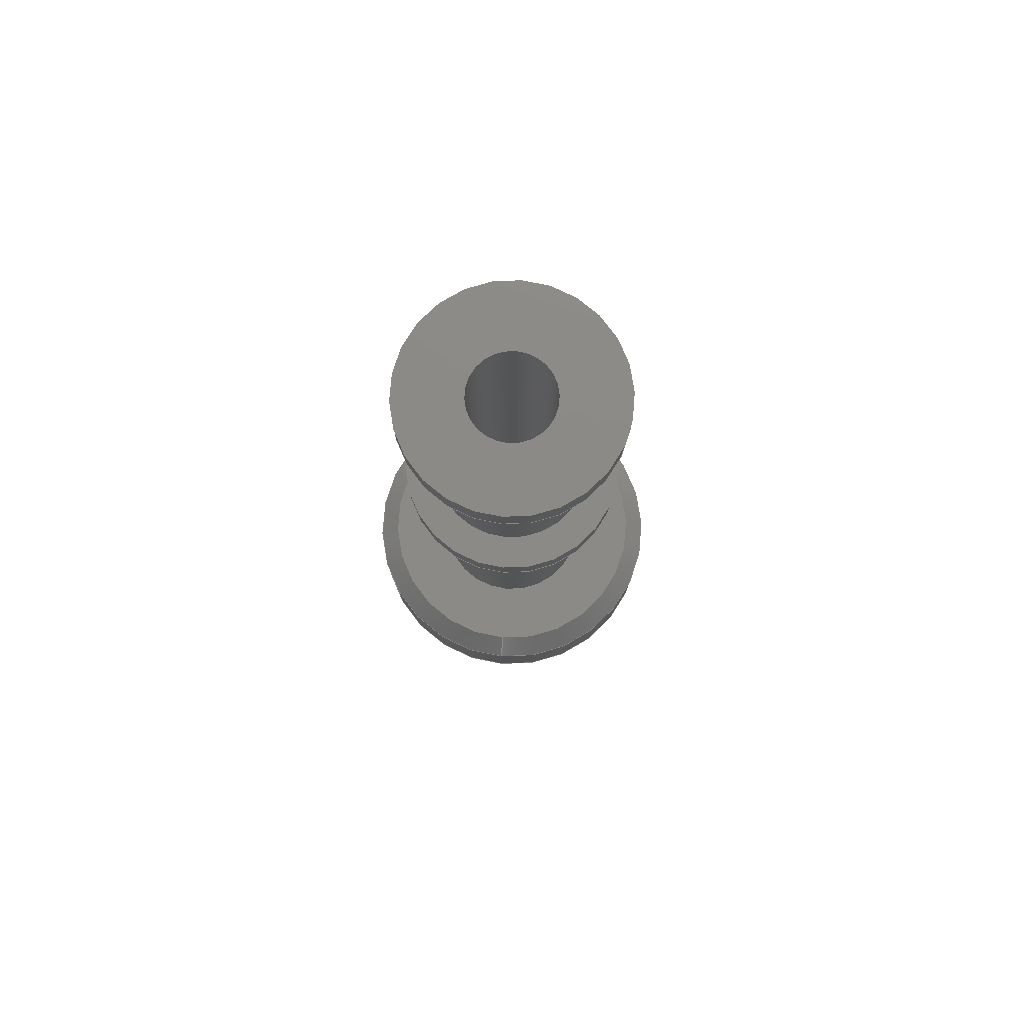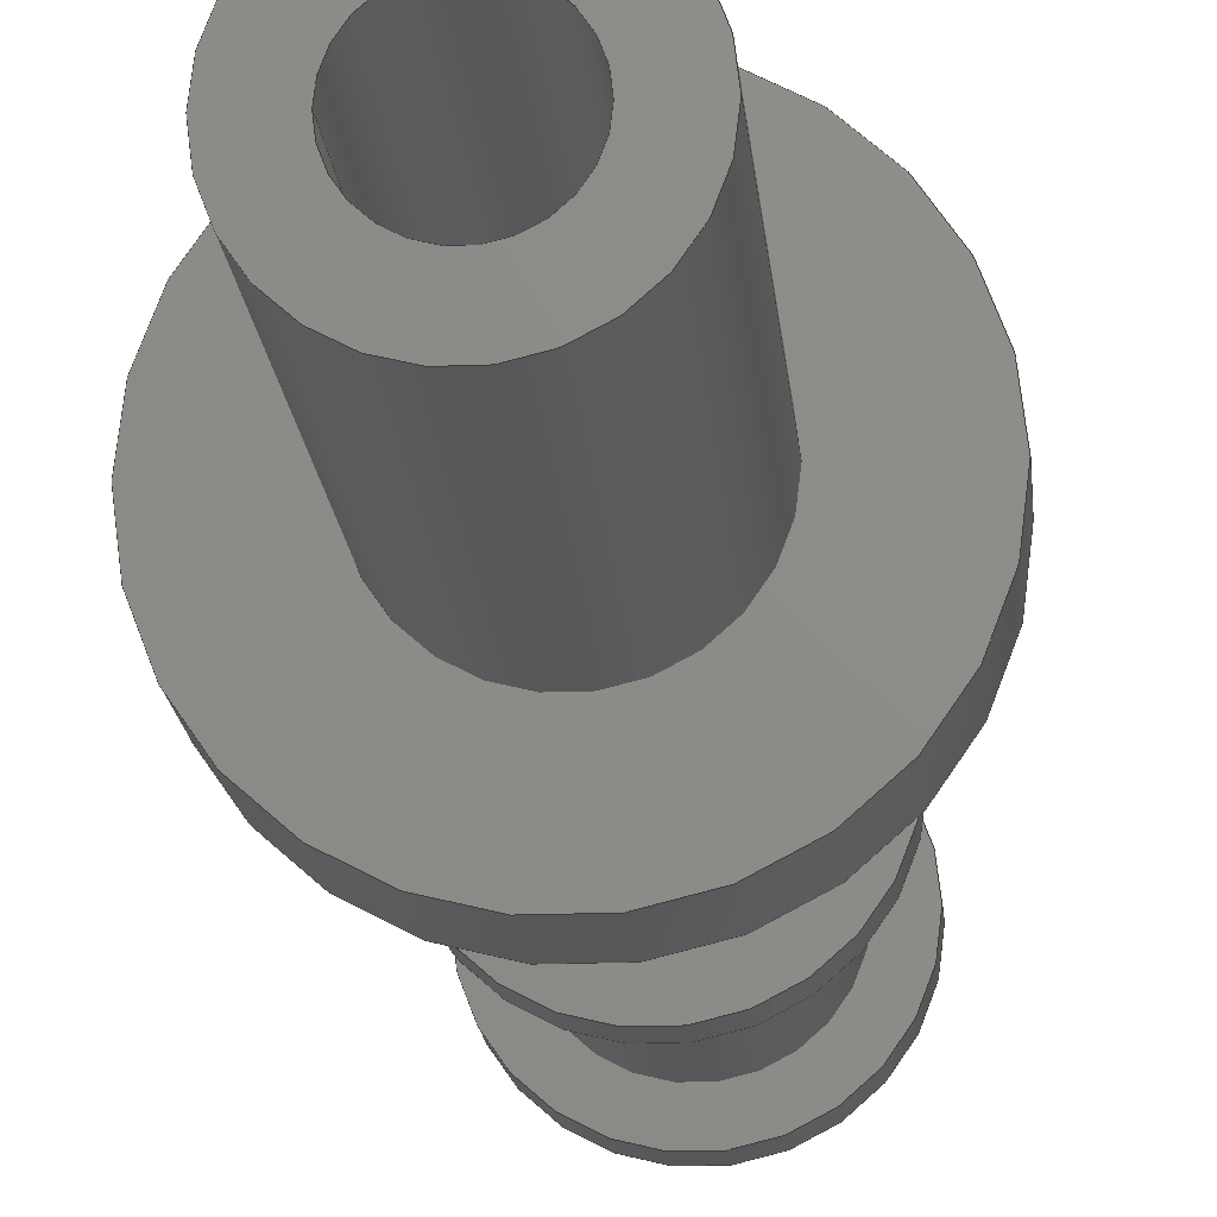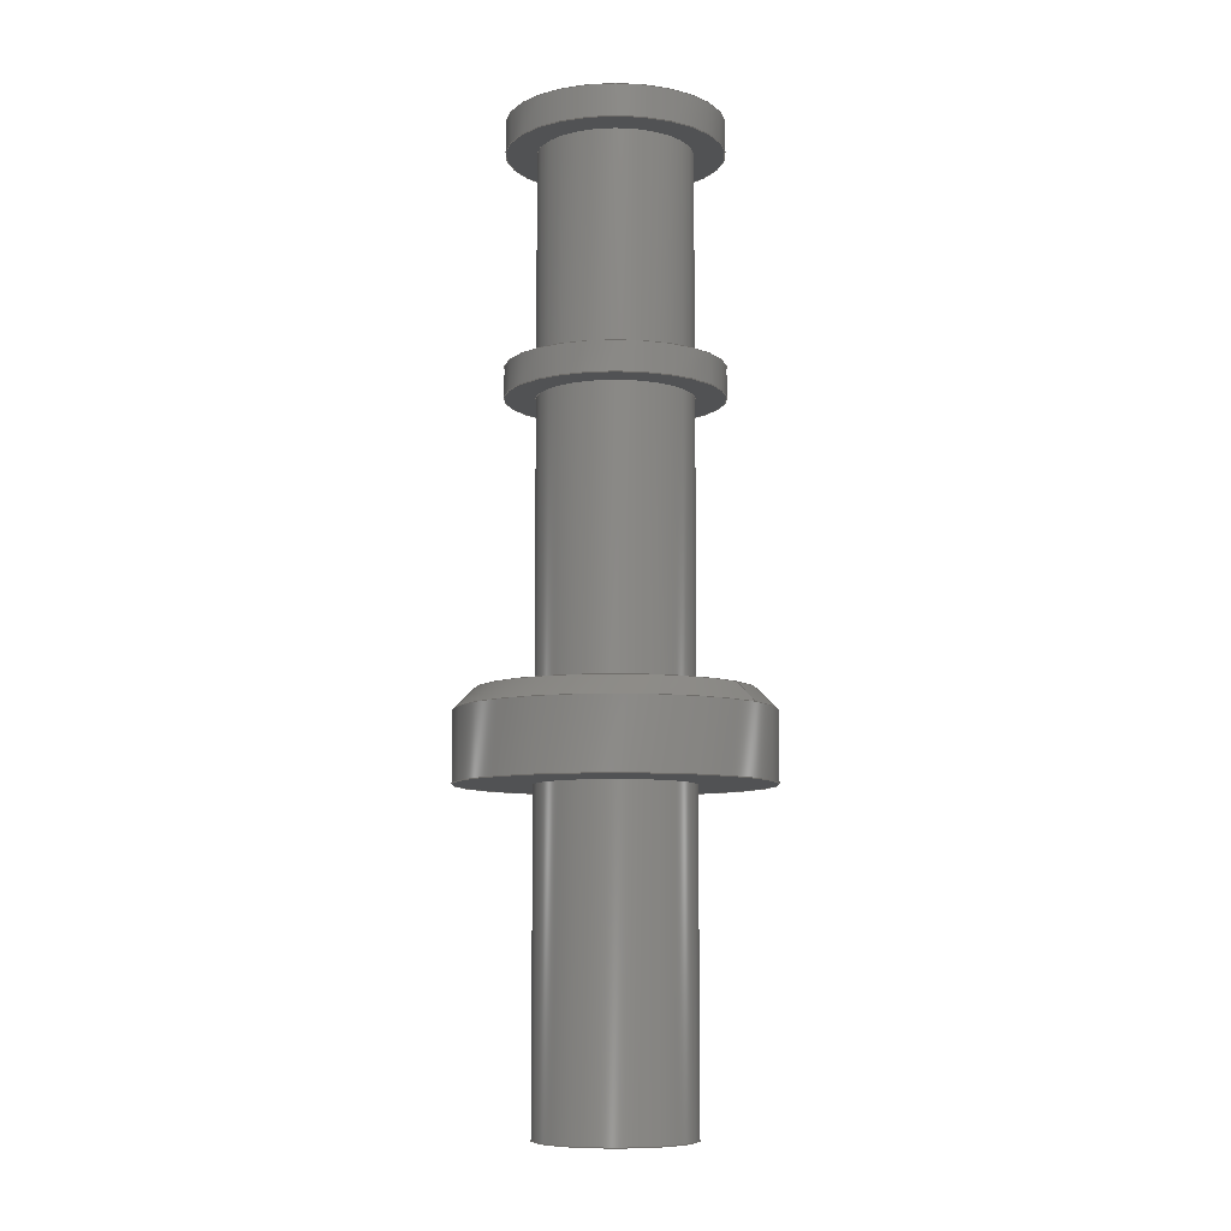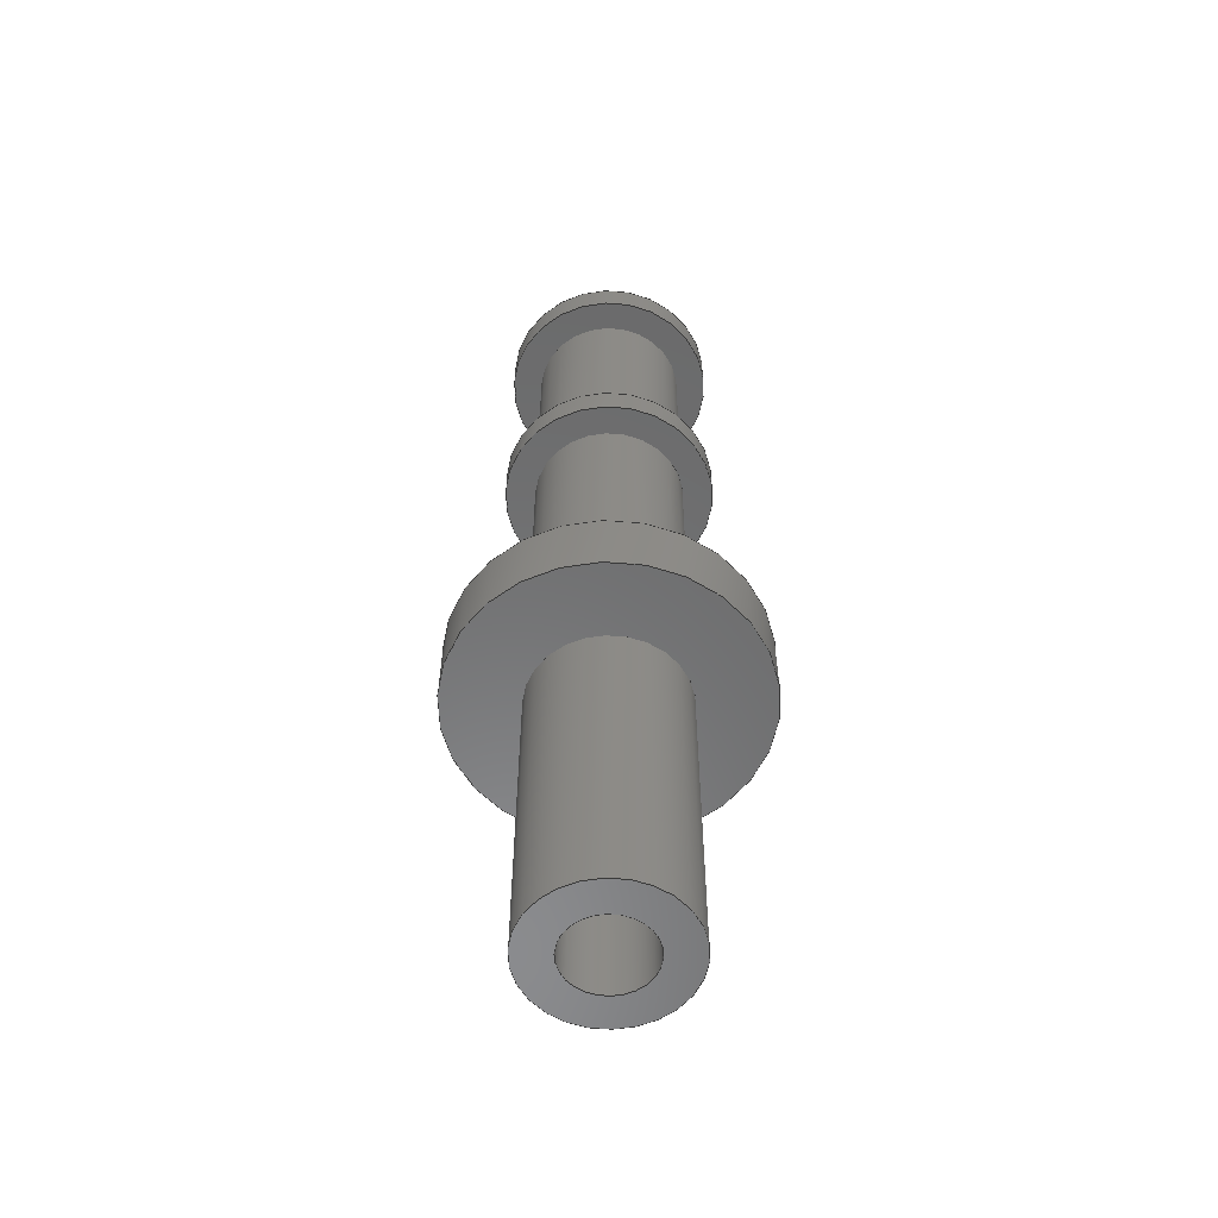
<metadata>
{"format":"step","ext":"stp","renderer":"f3d","projection":"perspective","resolution":1024,"background":"white","views":[{"elev":78.0,"azim":94.6,"up":"+Z"},{"elev":-16.9,"azim":-175.2,"up":"+Y"},{"elev":-8.4,"azim":34.6,"up":"+Z"},{"elev":-56.7,"azim":36.7,"up":"+Z"}]}
</metadata>
<code>
ISO-10303-21;
DATA;
#1=SHAPE_REPRESENTATION_RELATIONSHIP('','',#179,#2);
#2=ADVANCED_BREP_SHAPE_REPRESENTATION('',(#177),#320);
#3=CONICAL_SURFACE('',#210,0.001981,0.7854);
#4=CYLINDRICAL_SURFACE('',#184,0.001003);
#5=CYLINDRICAL_SURFACE('',#188,0.001981);
#6=CYLINDRICAL_SURFACE('',#193,0.0009906);
#7=CYLINDRICAL_SURFACE('',#197,0.001384);
#8=CYLINDRICAL_SURFACE('',#201,0.0009906);
#9=CYLINDRICAL_SURFACE('',#205,0.001384);
#10=CYLINDRICAL_SURFACE('',#209,0.0005461);
#11=ORIENTED_EDGE('',*,*,#41,.T.);
#12=ORIENTED_EDGE('',*,*,#42,.T.);
#13=ORIENTED_EDGE('',*,*,#43,.T.);
#14=ORIENTED_EDGE('',*,*,#42,.F.);
#15=ORIENTED_EDGE('',*,*,#44,.T.);
#16=ORIENTED_EDGE('',*,*,#43,.F.);
#17=ORIENTED_EDGE('',*,*,#45,.T.);
#18=ORIENTED_EDGE('',*,*,#44,.F.);
#19=ORIENTED_EDGE('',*,*,#46,.T.);
#20=ORIENTED_EDGE('',*,*,#47,.T.);
#21=ORIENTED_EDGE('',*,*,#48,.T.);
#22=ORIENTED_EDGE('',*,*,#47,.F.);
#23=ORIENTED_EDGE('',*,*,#49,.T.);
#24=ORIENTED_EDGE('',*,*,#48,.F.);
#25=ORIENTED_EDGE('',*,*,#50,.T.);
#26=ORIENTED_EDGE('',*,*,#49,.F.);
#27=ORIENTED_EDGE('',*,*,#51,.T.);
#28=ORIENTED_EDGE('',*,*,#50,.F.);
#29=ORIENTED_EDGE('',*,*,#52,.T.);
#30=ORIENTED_EDGE('',*,*,#51,.F.);
#31=ORIENTED_EDGE('',*,*,#53,.T.);
#32=ORIENTED_EDGE('',*,*,#52,.F.);
#33=ORIENTED_EDGE('',*,*,#54,.T.);
#34=ORIENTED_EDGE('',*,*,#53,.F.);
#35=ORIENTED_EDGE('',*,*,#55,.T.);
#36=ORIENTED_EDGE('',*,*,#54,.F.);
#37=ORIENTED_EDGE('',*,*,#55,.F.);
#38=ORIENTED_EDGE('',*,*,#41,.F.);
#39=ORIENTED_EDGE('',*,*,#46,.F.);
#40=ORIENTED_EDGE('',*,*,#45,.F.);
#41=EDGE_CURVE('',#56,#56,#71,.T.);
#42=EDGE_CURVE('',#57,#57,#72,.T.);
#43=EDGE_CURVE('',#58,#58,#73,.T.);
#44=EDGE_CURVE('',#59,#59,#74,.T.);
#45=EDGE_CURVE('',#60,#60,#75,.F.);
#46=EDGE_CURVE('',#61,#61,#76,.T.);
#47=EDGE_CURVE('',#62,#62,#77,.T.);
#48=EDGE_CURVE('',#63,#63,#78,.T.);
#49=EDGE_CURVE('',#64,#64,#79,.T.);
#50=EDGE_CURVE('',#65,#65,#80,.T.);
#51=EDGE_CURVE('',#66,#66,#81,.T.);
#52=EDGE_CURVE('',#67,#67,#82,.T.);
#53=EDGE_CURVE('',#68,#68,#83,.T.);
#54=EDGE_CURVE('',#69,#69,#84,.T.);
#55=EDGE_CURVE('',#70,#70,#85,.F.);
#56=VERTEX_POINT('',#276);
#57=VERTEX_POINT('',#278);
#58=VERTEX_POINT('',#281);
#59=VERTEX_POINT('',#284);
#60=VERTEX_POINT('',#287);
#61=VERTEX_POINT('',#290);
#62=VERTEX_POINT('',#292);
#63=VERTEX_POINT('',#295);
#64=VERTEX_POINT('',#298);
#65=VERTEX_POINT('',#301);
#66=VERTEX_POINT('',#304);
#67=VERTEX_POINT('',#307);
#68=VERTEX_POINT('',#310);
#69=VERTEX_POINT('',#313);
#70=VERTEX_POINT('',#316);
#71=CIRCLE('',#182,0.0005461);
#72=CIRCLE('',#183,0.001003);
#73=CIRCLE('',#185,0.001003);
#74=CIRCLE('',#187,0.001981);
#75=CIRCLE('',#189,0.001981);
#76=CIRCLE('',#191,0.001727);
#77=CIRCLE('',#192,0.0009906);
#78=CIRCLE('',#194,0.0009906);
#79=CIRCLE('',#196,0.001384);
#80=CIRCLE('',#198,0.001384);
#81=CIRCLE('',#200,0.0009906);
#82=CIRCLE('',#202,0.0009906);
#83=CIRCLE('',#204,0.001384);
#84=CIRCLE('',#206,0.001384);
#85=CIRCLE('',#208,0.0005461);
#86=EDGE_LOOP('',(#11));
#87=EDGE_LOOP('',(#12));
#88=EDGE_LOOP('',(#13));
#89=EDGE_LOOP('',(#14));
#90=EDGE_LOOP('',(#15));
#91=EDGE_LOOP('',(#16));
#92=EDGE_LOOP('',(#17));
#93=EDGE_LOOP('',(#18));
#94=EDGE_LOOP('',(#19));
#95=EDGE_LOOP('',(#20));
#96=EDGE_LOOP('',(#21));
#97=EDGE_LOOP('',(#22));
#98=EDGE_LOOP('',(#23));
#99=EDGE_LOOP('',(#24));
#100=EDGE_LOOP('',(#25));
#101=EDGE_LOOP('',(#26));
#102=EDGE_LOOP('',(#27));
#103=EDGE_LOOP('',(#28));
#104=EDGE_LOOP('',(#29));
#105=EDGE_LOOP('',(#30));
#106=EDGE_LOOP('',(#31));
#107=EDGE_LOOP('',(#32));
#108=EDGE_LOOP('',(#33));
#109=EDGE_LOOP('',(#34));
#110=EDGE_LOOP('',(#35));
#111=EDGE_LOOP('',(#36));
#112=EDGE_LOOP('',(#37));
#113=EDGE_LOOP('',(#38));
#114=EDGE_LOOP('',(#39));
#115=EDGE_LOOP('',(#40));
#116=FACE_BOUND('',#86,.T.);
#117=FACE_BOUND('',#87,.T.);
#118=FACE_BOUND('',#88,.T.);
#119=FACE_BOUND('',#89,.T.);
#120=FACE_BOUND('',#90,.T.);
#121=FACE_BOUND('',#91,.T.);
#122=FACE_BOUND('',#92,.T.);
#123=FACE_BOUND('',#93,.T.);
#124=FACE_BOUND('',#94,.T.);
#125=FACE_BOUND('',#95,.T.);
#126=FACE_BOUND('',#96,.T.);
#127=FACE_BOUND('',#97,.T.);
#128=FACE_BOUND('',#98,.T.);
#129=FACE_BOUND('',#99,.T.);
#130=FACE_BOUND('',#100,.T.);
#131=FACE_BOUND('',#101,.T.);
#132=FACE_BOUND('',#102,.T.);
#133=FACE_BOUND('',#103,.T.);
#134=FACE_BOUND('',#104,.T.);
#135=FACE_BOUND('',#105,.T.);
#136=FACE_BOUND('',#106,.T.);
#137=FACE_BOUND('',#107,.T.);
#138=FACE_BOUND('',#108,.T.);
#139=FACE_BOUND('',#109,.T.);
#140=FACE_BOUND('',#110,.T.);
#141=FACE_BOUND('',#111,.T.);
#142=FACE_BOUND('',#112,.T.);
#143=FACE_BOUND('',#113,.T.);
#144=FACE_BOUND('',#114,.T.);
#145=FACE_BOUND('',#115,.T.);
#146=PLANE('',#181);
#147=PLANE('',#186);
#148=PLANE('',#190);
#149=PLANE('',#195);
#150=PLANE('',#199);
#151=PLANE('',#203);
#152=PLANE('',#207);
#153=ADVANCED_FACE('',(#116,#117),#146,.T.);
#154=ADVANCED_FACE('',(#118,#119),#4,.T.);
#155=ADVANCED_FACE('',(#120,#121),#147,.T.);
#156=ADVANCED_FACE('',(#122,#123),#5,.T.);
#157=ADVANCED_FACE('',(#124,#125),#148,.T.);
#158=ADVANCED_FACE('',(#126,#127),#6,.T.);
#159=ADVANCED_FACE('',(#128,#129),#149,.T.);
#160=ADVANCED_FACE('',(#130,#131),#7,.T.);
#161=ADVANCED_FACE('',(#132,#133),#150,.T.);
#162=ADVANCED_FACE('',(#134,#135),#8,.T.);
#163=ADVANCED_FACE('',(#136,#137),#151,.T.);
#164=ADVANCED_FACE('',(#138,#139),#9,.T.);
#165=ADVANCED_FACE('',(#140,#141),#152,.T.);
#166=ADVANCED_FACE('',(#142,#143),#10,.F.);
#167=ADVANCED_FACE('',(#144,#145),#3,.T.);
#168=CLOSED_SHELL('',(#153,#154,#155,#156,#157,#158,#159,#160,#161,#162,
#163,#164,#165,#166,#167));
#169=STYLED_ITEM('',(#170),#177);
#170=PRESENTATION_STYLE_ASSIGNMENT((#171));
#171=SURFACE_STYLE_USAGE(.BOTH.,#172);
#172=SURFACE_SIDE_STYLE('',(#173));
#173=SURFACE_STYLE_FILL_AREA(#174);
#174=FILL_AREA_STYLE('',(#175));
#175=FILL_AREA_STYLE_COLOUR('',#176);
#176=COLOUR_RGB('',0.9804,0.7961,0.2627);
#177=MANIFOLD_SOLID_BREP('Part 1',#168);
#178=SHAPE_DEFINITION_REPRESENTATION(#325,#179);
#179=SHAPE_REPRESENTATION('Part 1',(#180),#320);
#180=AXIS2_PLACEMENT_3D('',#273,#211,#212);
#181=AXIS2_PLACEMENT_3D('',#274,#213,#214);
#182=AXIS2_PLACEMENT_3D('',#275,#215,#216);
#183=AXIS2_PLACEMENT_3D('',#277,#217,#218);
#184=AXIS2_PLACEMENT_3D('',#279,#219,#220);
#185=AXIS2_PLACEMENT_3D('',#280,#221,#222);
#186=AXIS2_PLACEMENT_3D('',#282,#223,#224);
#187=AXIS2_PLACEMENT_3D('',#283,#225,#226);
#188=AXIS2_PLACEMENT_3D('',#285,#227,#228);
#189=AXIS2_PLACEMENT_3D('',#286,#229,#230);
#190=AXIS2_PLACEMENT_3D('',#288,#231,#232);
#191=AXIS2_PLACEMENT_3D('',#289,#233,#234);
#192=AXIS2_PLACEMENT_3D('',#291,#235,#236);
#193=AXIS2_PLACEMENT_3D('',#293,#237,#238);
#194=AXIS2_PLACEMENT_3D('',#294,#239,#240);
#195=AXIS2_PLACEMENT_3D('',#296,#241,#242);
#196=AXIS2_PLACEMENT_3D('',#297,#243,#244);
#197=AXIS2_PLACEMENT_3D('',#299,#245,#246);
#198=AXIS2_PLACEMENT_3D('',#300,#247,#248);
#199=AXIS2_PLACEMENT_3D('',#302,#249,#250);
#200=AXIS2_PLACEMENT_3D('',#303,#251,#252);
#201=AXIS2_PLACEMENT_3D('',#305,#253,#254);
#202=AXIS2_PLACEMENT_3D('',#306,#255,#256);
#203=AXIS2_PLACEMENT_3D('',#308,#257,#258);
#204=AXIS2_PLACEMENT_3D('',#309,#259,#260);
#205=AXIS2_PLACEMENT_3D('',#311,#261,#262);
#206=AXIS2_PLACEMENT_3D('',#312,#263,#264);
#207=AXIS2_PLACEMENT_3D('',#314,#265,#266);
#208=AXIS2_PLACEMENT_3D('',#315,#267,#268);
#209=AXIS2_PLACEMENT_3D('',#317,#269,#270);
#210=AXIS2_PLACEMENT_3D('',#318,#271,#272);
#211=DIRECTION('',(0,0,1));
#212=DIRECTION('',(1,0,0));
#213=DIRECTION('',(-2.482e-17,0,-1));
#214=DIRECTION('',(-1,0,2.482e-17));
#215=DIRECTION('',(2.482e-17,0,1));
#216=DIRECTION('',(1,0,-2.482e-17));
#217=DIRECTION('',(-2.482e-17,0,-1));
#218=DIRECTION('',(-1,0,2.482e-17));
#219=DIRECTION('',(-2.482e-17,0,-1));
#220=DIRECTION('',(-1,0,2.482e-17));
#221=DIRECTION('',(-2.482e-17,0,-1));
#222=DIRECTION('',(-1,0,2.482e-17));
#223=DIRECTION('',(-2.482e-17,0,-1));
#224=DIRECTION('',(-1,0,2.482e-17));
#225=DIRECTION('',(-2.482e-17,0,-1));
#226=DIRECTION('',(-1,0,2.482e-17));
#227=DIRECTION('',(-2.482e-17,0,-1));
#228=DIRECTION('',(-1,0,2.482e-17));
#229=DIRECTION('',(2.482e-17,0,1));
#230=DIRECTION('',(1,0,-2.482e-17));
#231=DIRECTION('',(2.482e-17,0,1));
#232=DIRECTION('',(1,0,-2.482e-17));
#233=DIRECTION('',(2.482e-17,0,1));
#234=DIRECTION('',(1,0,-2.482e-17));
#235=DIRECTION('',(-2.482e-17,0,-1));
#236=DIRECTION('',(-1,0,2.482e-17));
#237=DIRECTION('',(-2.482e-17,0,-1));
#238=DIRECTION('',(-1,0,2.482e-17));
#239=DIRECTION('',(-2.482e-17,0,-1));
#240=DIRECTION('',(-1,0,2.482e-17));
#241=DIRECTION('',(-2.482e-17,0,-1));
#242=DIRECTION('',(-1,0,2.482e-17));
#243=DIRECTION('',(-2.482e-17,0,-1));
#244=DIRECTION('',(-1,0,2.482e-17));
#245=DIRECTION('',(-2.482e-17,0,-1));
#246=DIRECTION('',(-1,0,2.482e-17));
#247=DIRECTION('',(-2.482e-17,0,-1));
#248=DIRECTION('',(-1,0,2.482e-17));
#249=DIRECTION('',(2.482e-17,0,1));
#250=DIRECTION('',(1,0,-2.482e-17));
#251=DIRECTION('',(-2.482e-17,0,-1));
#252=DIRECTION('',(-1,0,2.482e-17));
#253=DIRECTION('',(-2.482e-17,0,-1));
#254=DIRECTION('',(-1,0,2.482e-17));
#255=DIRECTION('',(-2.482e-17,0,-1));
#256=DIRECTION('',(-1,0,2.482e-17));
#257=DIRECTION('',(-2.482e-17,0,-1));
#258=DIRECTION('',(-1,0,2.482e-17));
#259=DIRECTION('',(-2.482e-17,0,-1));
#260=DIRECTION('',(-1,0,2.482e-17));
#261=DIRECTION('',(-2.482e-17,0,-1));
#262=DIRECTION('',(-1,0,2.482e-17));
#263=DIRECTION('',(-2.482e-17,0,-1));
#264=DIRECTION('',(-1,0,2.482e-17));
#265=DIRECTION('',(2.482e-17,0,1));
#266=DIRECTION('',(1,0,-2.482e-17));
#267=DIRECTION('',(2.482e-17,0,1));
#268=DIRECTION('',(1,0,-2.482e-17));
#269=DIRECTION('',(2.482e-17,0,1));
#270=DIRECTION('',(1,0,-2.482e-17));
#271=DIRECTION('',(-2.482e-17,0,-1));
#272=DIRECTION('',(-1,0,2.482e-17));
#273=CARTESIAN_POINT('',(0,0,0));
#274=CARTESIAN_POINT('',(0.0005016,0,-0.004191));
#275=CARTESIAN_POINT('',(-1.04e-19,0,-0.004191));
#276=CARTESIAN_POINT('',(0.0005461,0,-0.004191));
#277=CARTESIAN_POINT('',(-3.782e-20,0,-0.004191));
#278=CARTESIAN_POINT('',(-0.001003,0,-0.004191));
#279=CARTESIAN_POINT('',(1.176e-19,0,0.00207));
#280=CARTESIAN_POINT('',(6.619e-20,0,0));
#281=CARTESIAN_POINT('',(-0.001003,0,2.49e-20));
#282=CARTESIAN_POINT('',(0.001492,0,5.421e-20));
#283=CARTESIAN_POINT('',(6.619e-20,0,0));
#284=CARTESIAN_POINT('',(-0.001981,0,4.917e-20));
#285=CARTESIAN_POINT('',(1.176e-19,0,0.00207));
#286=CARTESIAN_POINT('',(8.825e-20,0,0.000889));
#287=CARTESIAN_POINT('',(0.001981,0,0.000889));
#288=CARTESIAN_POINT('',(0.001486,0,0.001143));
#289=CARTESIAN_POINT('',(9.455e-20,0,0.001143));
#290=CARTESIAN_POINT('',(0.001727,0,0.001143));
#291=CARTESIAN_POINT('',(9.455e-20,0,0.001143));
#292=CARTESIAN_POINT('',(-0.0009906,0,0.001143));
#293=CARTESIAN_POINT('',(1.176e-19,0,0.00207));
#294=CARTESIAN_POINT('',(1.847e-19,0,0.004775));
#295=CARTESIAN_POINT('',(-0.0009906,0,0.004775));
#296=CARTESIAN_POINT('',(0.001187,0,0.004775));
#297=CARTESIAN_POINT('',(1.847e-19,0,0.004775));
#298=CARTESIAN_POINT('',(-0.001384,0,0.004775));
#299=CARTESIAN_POINT('',(1.176e-19,0,0.00207));
#300=CARTESIAN_POINT('',(1.941e-19,0,0.005156));
#301=CARTESIAN_POINT('',(-0.001384,0,0.005156));
#302=CARTESIAN_POINT('',(0.001187,0,0.005156));
#303=CARTESIAN_POINT('',(1.941e-19,0,0.005156));
#304=CARTESIAN_POINT('',(-0.0009906,0,0.005156));
#305=CARTESIAN_POINT('',(1.176e-19,0,0.00207));
#306=CARTESIAN_POINT('',(2.629e-19,0,0.007925));
#307=CARTESIAN_POINT('',(-0.0009906,0,0.007925));
#308=CARTESIAN_POINT('',(0.001187,0,0.007925));
#309=CARTESIAN_POINT('',(2.629e-19,0,0.007925));
#310=CARTESIAN_POINT('',(-0.001384,0,0.007925));
#311=CARTESIAN_POINT('',(1.176e-19,0,0.00207));
#312=CARTESIAN_POINT('',(2.729e-19,0,0.008331));
#313=CARTESIAN_POINT('',(-0.001384,0,0.008331));
#314=CARTESIAN_POINT('',(0.0006921,0,0.008331));
#315=CARTESIAN_POINT('',(2.068e-19,0,0.008331));
#316=CARTESIAN_POINT('',(0.0005461,0,0.008331));
#317=CARTESIAN_POINT('',(-1.04e-19,0,-0.004191));
#318=CARTESIAN_POINT('',(8.825e-20,0,0.000889));
#319=MECHANICAL_DESIGN_GEOMETRIC_PRESENTATION_REPRESENTATION('',(#169),
#320);
#320=(
GEOMETRIC_REPRESENTATION_CONTEXT(3)
GLOBAL_UNCERTAINTY_ASSIGNED_CONTEXT((#321))
GLOBAL_UNIT_ASSIGNED_CONTEXT((#324,#323,#322))
REPRESENTATION_CONTEXT('Part 1','TOP_LEVEL_ASSEMBLY_PART')
);
#321=UNCERTAINTY_MEASURE_WITH_UNIT(LENGTH_MEASURE(5e-06),#324,
'DISTANCE_ACCURACY_VALUE','Maximum Tolerance applied to model');
#322=(
NAMED_UNIT(*)
SI_UNIT($,.STERADIAN.)
SOLID_ANGLE_UNIT()
);
#323=(
NAMED_UNIT(*)
PLANE_ANGLE_UNIT()
SI_UNIT($,.RADIAN.)
);
#324=(
LENGTH_UNIT()
NAMED_UNIT(*)
SI_UNIT($,.METRE.)
);
#325=PRODUCT_DEFINITION_SHAPE('','',#326);
#326=PRODUCT_DEFINITION('','',#328,#327);
#327=PRODUCT_DEFINITION_CONTEXT('',#334,'design');
#328=PRODUCT_DEFINITION_FORMATION_WITH_SPECIFIED_SOURCE('','',#330,
 .NOT_KNOWN.);
#329=PRODUCT_RELATED_PRODUCT_CATEGORY('','',(#330));
#330=PRODUCT('Part 1','Part 1','Part 1',(#332));
#331=PRODUCT_CATEGORY('','');
#332=PRODUCT_CONTEXT('',#334,'mechanical');
#333=APPLICATION_PROTOCOL_DEFINITION('international standard',
'ap242_managed_model_based_3d_engineering',2011,#334);
#334=APPLICATION_CONTEXT('managed model based 3d engineering');
ENDSEC;
END-ISO-10303-21;

</code>
